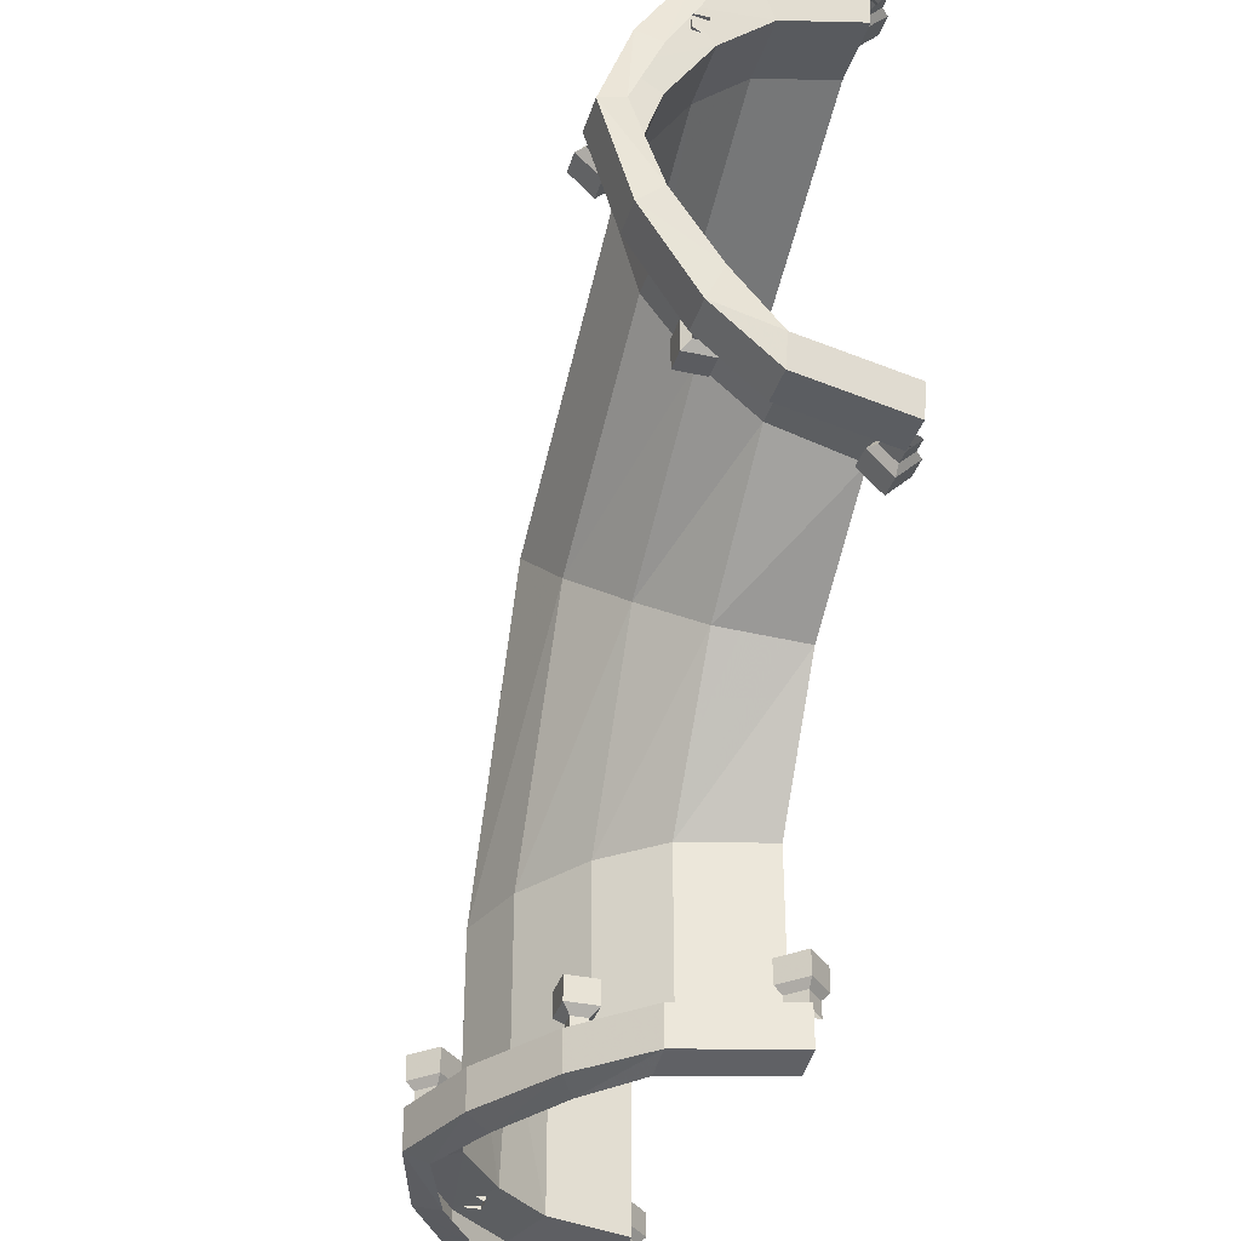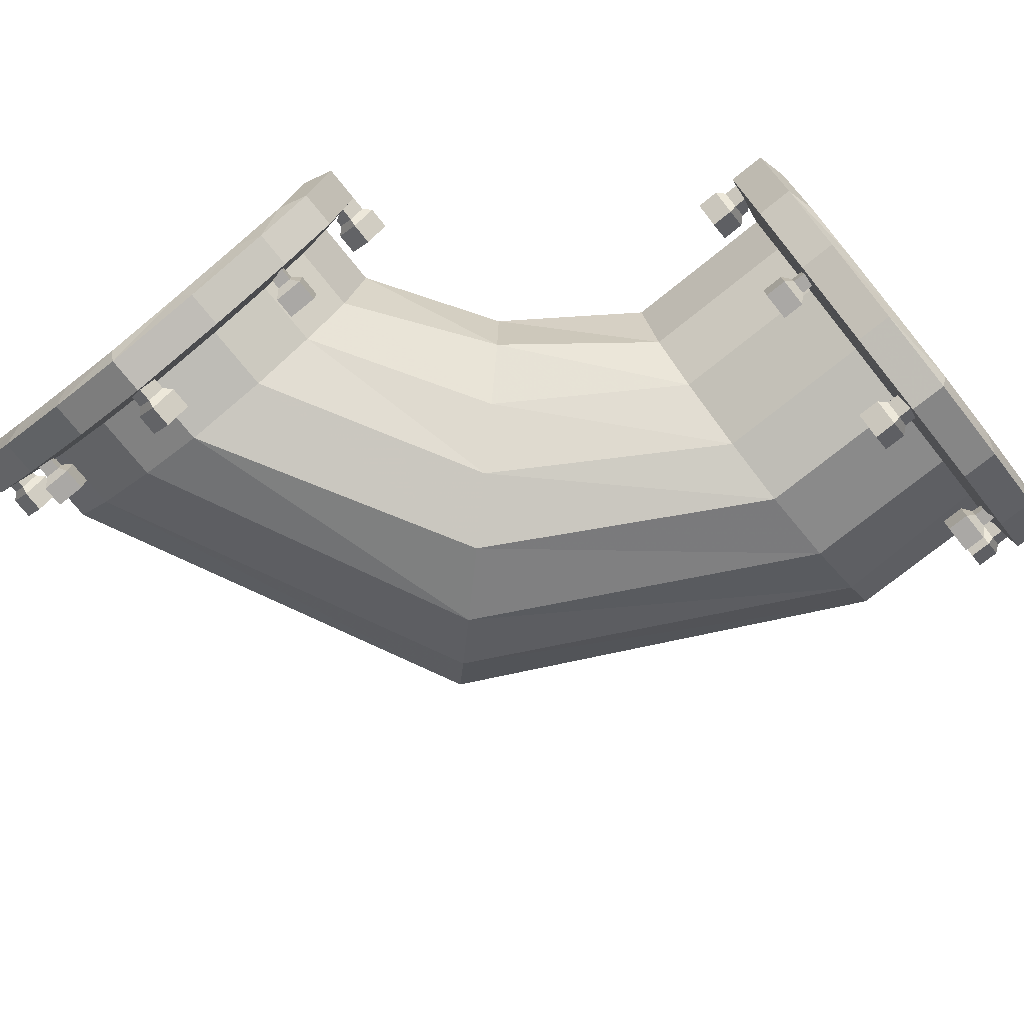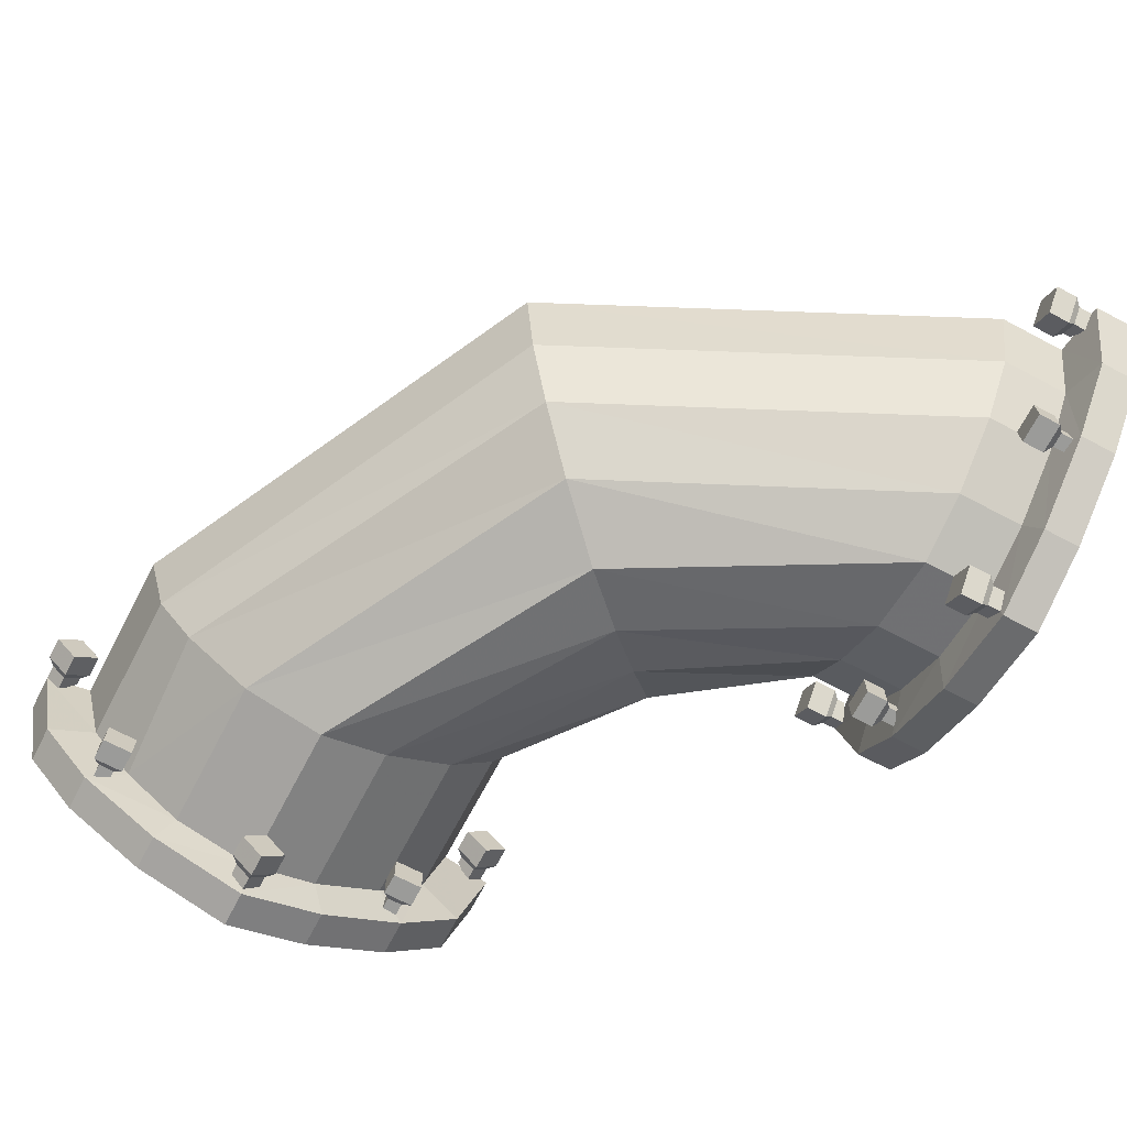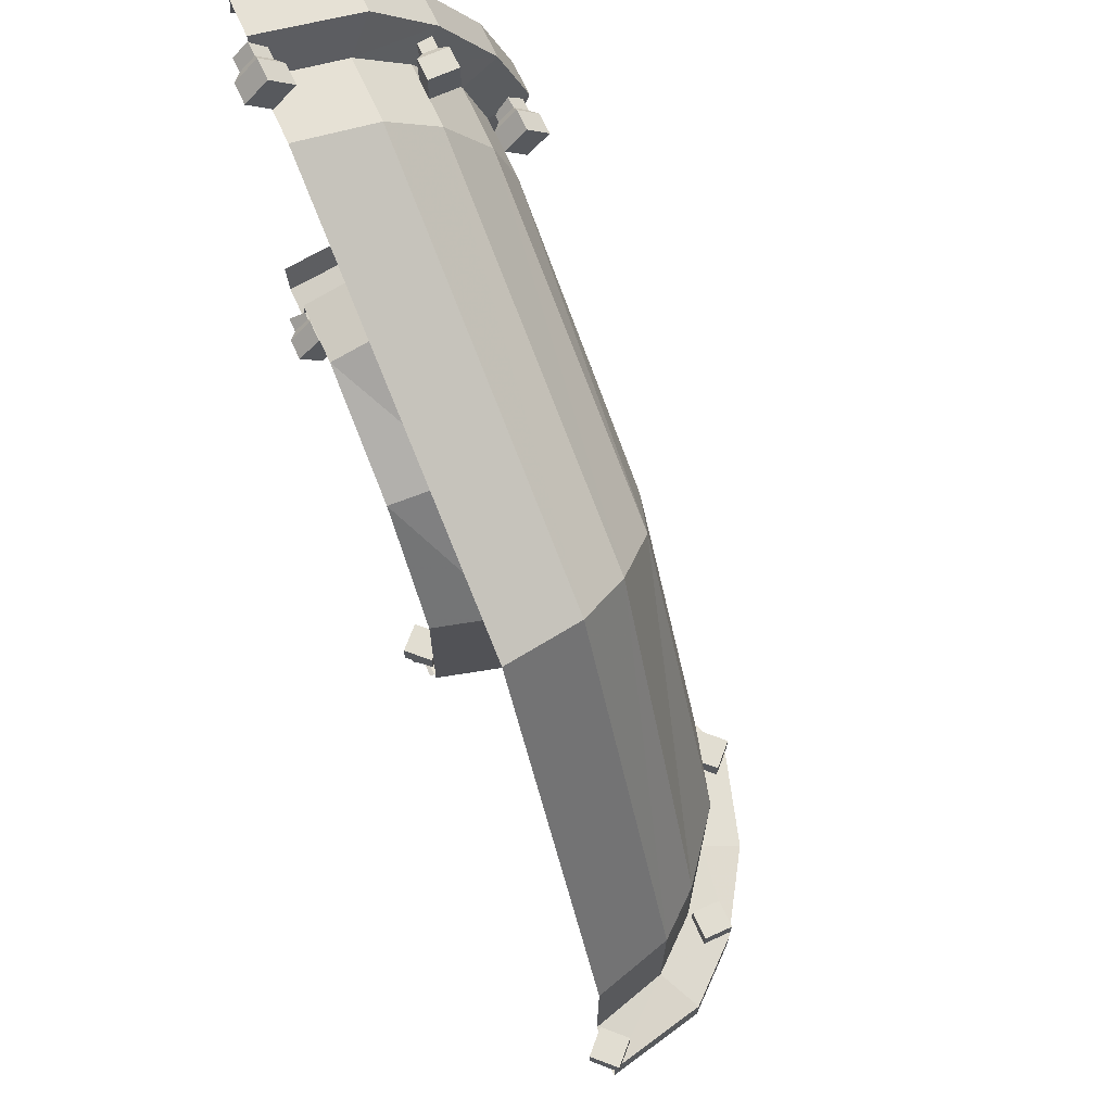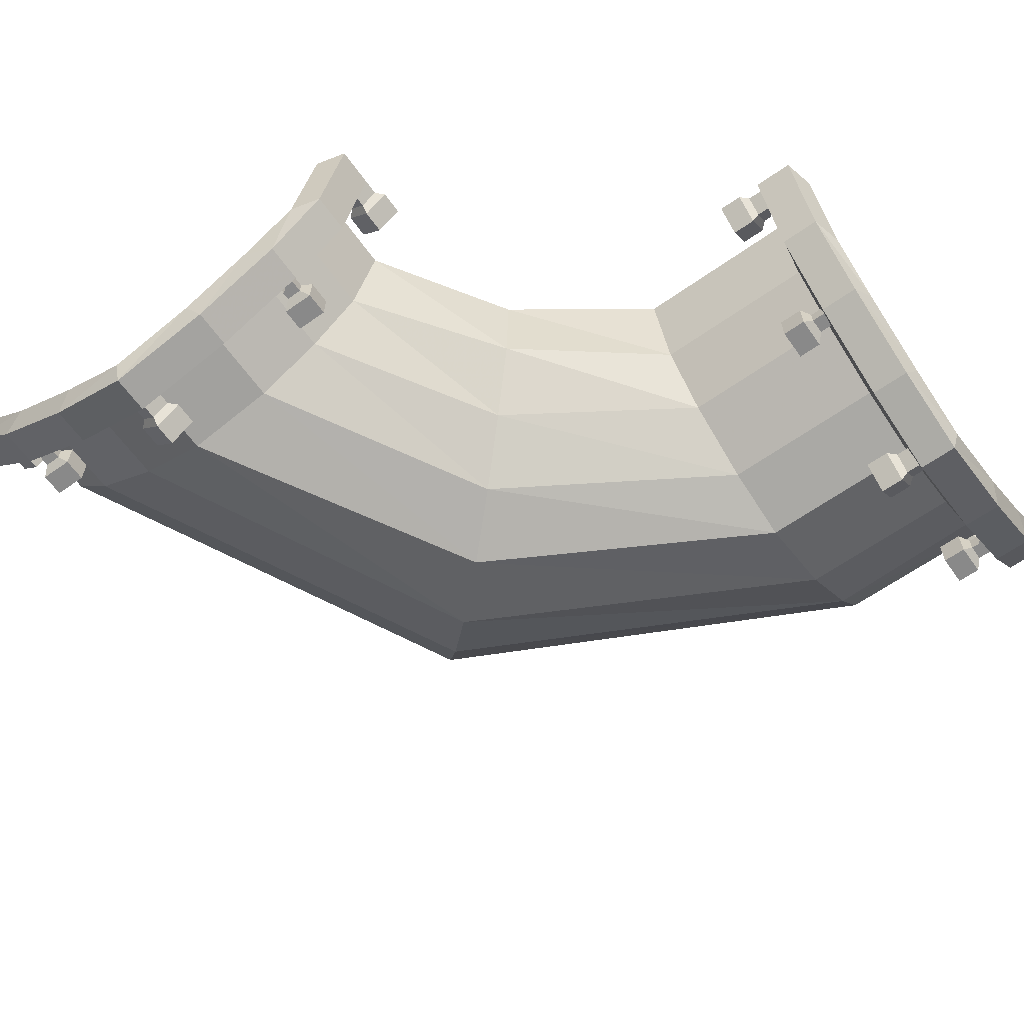
<metadata>
{"format":"obj","ext":"obj","renderer":"f3d","projection":"perspective","resolution":1024,"background":"white","views":[{"elev":-35.2,"azim":-106.4,"up":"+Y"},{"elev":-75.1,"azim":-51.2,"up":"+Z"},{"elev":-69.6,"azim":152.2,"up":"+Z"},{"elev":68.7,"azim":65.6,"up":"+Y"},{"elev":-63.0,"azim":-54.5,"up":"+Z"}]}
</metadata>
<code>
v -0.3516 -0.03906 -0.1094
v -0.3516 -0.0625 -0.02344
v -0.3594 -0.1094 -0.02344
v -0.3594 -0.08594 -0.1328
v -0.3516 0.007812 -0.1641
v -0.2812 0.007812 -0.1641
v -0.2812 -0.03906 -0.1094
v -0.2812 -0.0625 -0.02344
v -0.1406 -0.1406 -0.1094
v -0.1484 -0.1484 -0.02344
v -0.03125 -0.2812 -0.1094
v -0.05469 -0.2812 -0.02344
v -0.03125 -0.4453 -0.1094
v -0.05469 -0.4453 -0.02344
v -0.07812 -0.4531 -0.1328
v -0.1094 -0.4531 -0.02344
v -0.07812 -0.4922 -0.1328
v -0.1094 -0.4922 -0.02344
v -0.04688 -0.5 -0.1328
v -0.07812 -0.5 -0.02344
v -0.3594 -0.03125 -0.1953
v -0.3516 0.07031 -0.2109
v -0.2812 0.07031 -0.2109
v -0.05469 -0.05469 -0.2109
v -0.1016 -0.1016 -0.1641
v 0.01562 -0.2812 -0.1641
v 0.01562 -0.4453 -0.1641
v -0.01562 -0.4531 -0.1953
v -0.01562 -0.4922 -0.1953
v 0.007812 -0.5 -0.1797
v -0.3594 0.05469 -0.25
v -0.3516 0.1562 -0.2344
v -0.2812 0.1562 -0.2344
v 0 0 -0.2344
v 0.1562 -0.2812 -0.2344
v 0.08594 -0.2812 -0.2109
v 0.08594 -0.4453 -0.2109
v 0.07031 -0.4531 -0.25
v 0.07031 -0.4922 -0.25
v 0.08594 -0.5 -0.2266
v -0.3594 0.1562 -0.2812
v -0.3516 0.2266 -0.2109
v -0.2812 0.2266 -0.2109
v 0.0625 0.0625 -0.2109
v 0.2422 -0.2812 -0.2109
v 0.2422 -0.4453 -0.2109
v 0.1562 -0.4453 -0.2344
v 0.1562 -0.4531 -0.2812
v 0.1562 -0.4922 -0.2812
v 0.1562 -0.5 -0.2578
v -0.3594 0.2422 -0.25
v -0.3516 0.2969 -0.1641
v -0.2812 0.2969 -0.1641
v 0.1094 0.1094 -0.1641
v 0.3125 -0.2812 -0.1562
v 0.3047 -0.4453 -0.1641
v 0.3438 -0.4531 -0.1953
v 0.2578 -0.4531 -0.25
v 0.2578 -0.4922 -0.25
v 0.2422 -0.5 -0.2266
v -0.3594 0.3281 -0.1953
v -0.3516 0.3438 -0.1094
v -0.2812 0.3438 -0.1094
v 0.1406 0.1406 -0.1094
v 0.3516 -0.2812 -0.1094
v 0.3516 -0.4453 -0.1094
v 0.3984 -0.4531 -0.1328
v 0.3984 -0.4922 -0.1328
v 0.3438 -0.4922 -0.1953
v 0.3125 -0.5 -0.1797
v -0.3594 0.3906 -0.1328
v -0.3516 0.3672 -0.02344
v -0.2812 0.3672 -0.02344
v 0.1562 0.1562 -0.02344
v 0.375 -0.2812 -0.02344
v 0.375 -0.4453 -0.02344
v 0.4219 -0.4531 -0.02344
v 0.4219 -0.4922 -0.02344
v 0.3906 -0.5 -0.02344
v 0.3672 -0.5 -0.1328
v -0.3594 0.4219 -0.02344
v -0.3984 0.3906 -0.1328
v -0.3984 0.4219 -0.02344
v -0.4062 0.3594 -0.1328
v -0.4062 0.3906 -0.02344
v -0.3984 -0.1094 -0.02344
v -0.3984 -0.08594 -0.1328
v -0.3984 -0.03125 -0.1953
v -0.3984 0.05469 -0.25
v -0.3984 0.1562 -0.2812
v -0.3984 0.2422 -0.25
v -0.3984 0.3281 -0.1953
v -0.4062 0.3047 -0.1797
v -0.4062 -0.07812 -0.02344
v -0.4062 -0.05469 -0.1328
v -0.4062 0 -0.1797
v -0.4062 0.07031 -0.2266
v -0.4062 0.1562 -0.2578
v -0.4062 0.2266 -0.2266
v -0.3438 -0.1094 -0.02344
v -0.3438 -0.09375 -0.007812
v -0.3594 -0.09375 -0.007812
v -0.3438 -0.07812 -0.02344
v -0.3516 -0.07812 -0.02344
v -0.3438 -0.09375 -0.03906
v -0.3594 -0.09375 -0.03906
v -0.3359 -0.1172 -0.02344
v -0.3359 -0.09375 0
v -0.3359 -0.07031 -0.02344
v -0.3359 -0.09375 -0.04688
v -0.3125 -0.09375 -0.04688
v -0.3125 -0.1172 -0.02344
v -0.3125 -0.09375 0
v -0.3125 -0.07031 -0.02344
v -0.3438 0.4141 -0.02344
v -0.3594 0.4141 -0.02344
v -0.3594 0.3984 -0.007812
v -0.3438 0.3984 -0.007812
v -0.3359 0.3984 0
v -0.3359 0.4219 -0.02344
v -0.3438 0.3984 -0.03906
v -0.3594 0.3984 -0.03906
v -0.3438 0.3828 -0.02344
v -0.3516 0.3828 -0.02344
v -0.3359 0.375 -0.02344
v -0.3125 0.375 -0.02344
v -0.3125 0.3984 0
v -0.3125 0.4219 -0.02344
v -0.3359 0.3984 -0.04688
v -0.3125 0.3984 -0.04688
v -0.3438 0.1562 -0.2734
v -0.3594 0.1562 -0.2734
v -0.3594 0.1719 -0.2578
v -0.3438 0.1719 -0.2578
v -0.3359 0.1797 -0.2578
v -0.3359 0.1562 -0.2812
v -0.3438 0.1406 -0.2578
v -0.3594 0.1406 -0.2578
v -0.3438 0.1562 -0.2422
v -0.3516 0.1562 -0.2422
v -0.3359 0.1562 -0.2344
v -0.3125 0.1562 -0.2344
v -0.3125 0.1797 -0.2578
v -0.3125 0.1562 -0.2812
v -0.3359 0.1328 -0.2578
v -0.3125 0.1328 -0.2578
v -0.3438 0.3203 -0.1875
v -0.3594 0.3203 -0.1875
v -0.3594 0.3203 -0.1719
v -0.3438 0.3203 -0.1719
v -0.3359 0.3281 -0.1641
v -0.3359 0.3281 -0.1953
v -0.3438 0.3047 -0.1875
v -0.3594 0.3047 -0.1875
v -0.3438 0.3047 -0.1719
v -0.3516 0.3047 -0.1719
v -0.3359 0.2969 -0.1641
v -0.3125 0.2969 -0.1641
v -0.3125 0.3281 -0.1641
v -0.3125 0.3281 -0.1953
v -0.3359 0.2969 -0.1953
v -0.3125 0.2969 -0.1953
v -0.3438 -0.02344 -0.1719
v -0.3594 -0.02344 -0.1719
v -0.3594 -0.02344 -0.1875
v -0.3438 -0.02344 -0.1875
v -0.3359 -0.03125 -0.1953
v -0.3359 -0.03125 -0.1641
v -0.3438 -0.007812 -0.1719
v -0.3594 -0.007812 -0.1719
v -0.3438 -0.007812 -0.1875
v -0.3516 -0.007812 -0.1875
v -0.3359 0 -0.1953
v -0.3125 0 -0.1953
v -0.3125 -0.03125 -0.1953
v -0.3125 -0.03125 -0.1641
v -0.3359 0 -0.1641
v -0.3125 0 -0.1641
v 0.4219 -0.4375 -0.02344
v 0.4062 -0.4375 -0.007812
v 0.4062 -0.4531 -0.007812
v 0.3906 -0.4375 -0.02344
v 0.3906 -0.4453 -0.02344
v 0.4062 -0.4375 -0.03906
v 0.4062 -0.4531 -0.03906
v 0.4297 -0.4297 -0.02344
v 0.4062 -0.4297 0
v 0.3828 -0.4297 -0.02344
v 0.4062 -0.4297 -0.04688
v 0.4062 -0.4062 -0.04688
v 0.4297 -0.4062 -0.02344
v 0.4062 -0.4062 0
v 0.3828 -0.4062 -0.02344
v -0.1016 -0.4375 -0.02344
v -0.1016 -0.4531 -0.02344
v -0.08594 -0.4531 -0.007812
v -0.08594 -0.4375 -0.007812
v -0.08594 -0.4297 0
v -0.1094 -0.4297 -0.02344
v -0.08594 -0.4375 -0.03906
v -0.08594 -0.4531 -0.03906
v -0.07031 -0.4375 -0.02344
v -0.07031 -0.4453 -0.02344
v -0.0625 -0.4297 -0.02344
v -0.0625 -0.4062 -0.02344
v -0.08594 -0.4062 0
v -0.1094 -0.4062 -0.02344
v -0.08594 -0.4297 -0.04688
v -0.08594 -0.4062 -0.04688
v 0.1562 -0.4375 -0.2734
v 0.1562 -0.4531 -0.2734
v 0.1406 -0.4531 -0.2578
v 0.1406 -0.4375 -0.2578
v 0.1328 -0.4297 -0.2578
v 0.1562 -0.4297 -0.2812
v 0.1719 -0.4375 -0.2578
v 0.1719 -0.4531 -0.2578
v 0.1562 -0.4375 -0.2422
v 0.1562 -0.4453 -0.2422
v 0.1562 -0.4297 -0.2344
v 0.1562 -0.4062 -0.2344
v 0.1328 -0.4062 -0.2578
v 0.1562 -0.4062 -0.2812
v 0.1797 -0.4297 -0.2578
v 0.1797 -0.4062 -0.2578
v -0.007812 -0.4375 -0.1875
v -0.007812 -0.4531 -0.1875
v -0.007812 -0.4531 -0.1719
v -0.007812 -0.4375 -0.1719
v -0.01562 -0.4297 -0.1641
v -0.01562 -0.4297 -0.1953
v 0.007812 -0.4375 -0.1875
v 0.007812 -0.4531 -0.1875
v 0.007812 -0.4375 -0.1719
v 0.007812 -0.4453 -0.1719
v 0.01562 -0.4297 -0.1641
v 0.01562 -0.4062 -0.1641
v -0.01562 -0.4062 -0.1641
v -0.01562 -0.4062 -0.1953
v 0.01562 -0.4297 -0.1953
v 0.01562 -0.4062 -0.1953
v 0.3359 -0.4375 -0.1719
v 0.3359 -0.4531 -0.1719
v 0.3359 -0.4531 -0.1875
v 0.3359 -0.4375 -0.1875
v 0.3438 -0.4297 -0.1953
v 0.3438 -0.4297 -0.1641
v 0.3203 -0.4375 -0.1719
v 0.3203 -0.4531 -0.1719
v 0.3203 -0.4375 -0.1875
v 0.3203 -0.4453 -0.1875
v 0.3125 -0.4297 -0.1953
v 0.3125 -0.4062 -0.1953
v 0.3438 -0.4062 -0.1953
v 0.3438 -0.4062 -0.1641
v 0.3125 -0.4297 -0.1641
v 0.3125 -0.4062 -0.1641
f 1 2 3
f 1 3 4
f 1 4 5
f 14 13 15
f 14 15 16
f 18 17 19
f 18 19 20
f 5 4 21
f 5 21 22
f 13 27 28
f 13 28 15
f 17 29 30
f 17 30 19
f 22 21 31
f 22 31 32
f 27 37 38
f 27 38 28
f 29 39 40
f 29 40 30
f 32 31 41
f 32 41 42
f 37 47 48
f 37 48 38
f 39 49 50
f 39 50 40
f 42 41 51
f 42 51 52
f 46 56 57
f 46 57 58
f 46 58 47
f 47 58 48
f 49 59 60
f 49 60 50
f 52 51 61
f 52 61 62
f 56 66 67
f 56 67 57
f 59 69 70
f 59 70 60
f 62 61 71
f 62 71 72
f 66 76 77
f 66 77 67
f 68 78 79
f 68 79 80
f 68 80 69
f 69 80 70
f 72 71 81
f 83 82 84
f 83 84 85
f 82 92 93
f 82 93 84
f 87 86 94
f 87 94 95
f 87 95 88
f 88 95 96
f 88 96 89
f 89 96 97
f 89 97 90
f 90 97 98
f 90 98 91
f 91 98 99
f 91 99 92
f 92 99 93
f 1 5 6
f 1 6 7
f 1 7 2
f 2 7 8
f 8 7 9
f 8 9 10
f 10 9 11
f 10 11 12
f 12 11 13
f 12 13 14
f 5 22 23
f 5 23 6
f 6 23 24
f 6 24 25
f 6 25 7
f 7 25 9
f 9 25 26
f 9 26 11
f 11 26 27
f 11 27 13
f 22 32 33
f 22 33 23
f 23 33 34
f 23 34 24
f 24 34 35
f 24 35 36
f 24 36 25
f 25 36 26
f 26 36 37
f 26 37 27
f 35 47 36
f 36 47 37
f 16 15 17
f 16 17 18
f 15 28 29
f 15 29 17
f 28 38 39
f 28 39 29
f 38 48 49
f 38 49 39
f 48 58 59
f 48 59 49
f 57 67 68
f 57 68 69
f 57 69 58
f 58 69 59
f 67 77 78
f 67 78 68
f 81 71 82
f 81 82 83
f 4 3 86
f 4 86 87
f 4 87 21
f 21 87 88
f 21 88 31
f 31 88 89
f 31 89 41
f 41 89 90
f 41 90 51
f 51 90 91
f 51 91 61
f 61 91 92
f 61 92 71
f 71 92 82
f 32 42 43
f 32 43 33
f 33 43 44
f 33 44 34
f 34 44 45
f 34 45 35
f 35 45 46
f 35 46 47
f 42 52 53
f 42 53 43
f 43 53 54
f 43 54 44
f 44 54 55
f 44 55 45
f 45 55 56
f 45 56 46
f 52 62 63
f 52 63 53
f 53 63 64
f 53 64 54
f 54 64 65
f 54 65 55
f 55 65 66
f 55 66 56
f 62 72 73
f 62 73 63
f 63 73 74
f 63 74 64
f 64 74 75
f 64 75 65
f 65 75 76
f 65 76 66
f 3 100 101
f 3 101 102
f 104 103 105
f 104 105 106
f 107 112 108
f 108 112 113
f 109 114 110
f 110 114 111
f 115 116 117
f 115 117 118
f 122 121 123
f 122 123 124
f 119 127 120
f 120 127 128
f 125 129 130
f 125 130 126
f 131 132 133
f 131 133 134
f 138 137 139
f 138 139 140
f 135 143 136
f 136 143 144
f 141 145 146
f 141 146 142
f 147 148 149
f 147 149 150
f 154 153 155
f 154 155 156
f 151 159 152
f 152 159 160
f 157 161 162
f 157 162 158
f 163 164 165
f 163 165 166
f 170 169 171
f 170 171 172
f 167 175 168
f 168 175 176
f 173 177 178
f 173 178 174
f 77 179 180
f 77 180 181
f 183 182 184
f 183 184 185
f 186 191 187
f 187 191 192
f 188 193 189
f 189 193 190
f 194 195 196
f 194 196 197
f 201 200 202
f 201 202 203
f 198 206 199
f 199 206 207
f 204 208 209
f 204 209 205
f 210 211 212
f 210 212 213
f 217 216 218
f 217 218 219
f 214 222 215
f 215 222 223
f 220 224 225
f 220 225 221
f 226 227 228
f 226 228 229
f 233 232 234
f 233 234 235
f 230 238 231
f 231 238 239
f 236 240 241
f 236 241 237
f 242 243 244
f 242 244 245
f 249 248 250
f 249 250 251
f 246 254 247
f 247 254 255
f 252 256 257
f 252 257 253
f 102 101 103
f 102 103 104
f 106 105 100
f 106 100 3
f 101 100 107
f 101 107 108
f 103 109 105
f 105 109 110
f 107 110 111
f 107 111 112
f 108 113 109
f 109 113 114
f 115 118 119
f 115 119 120
f 115 121 116
f 116 121 122
f 124 123 118
f 124 118 117
f 119 125 126
f 119 126 127
f 120 128 129
f 121 129 123
f 123 129 125
f 129 128 130
f 131 134 135
f 131 135 136
f 131 137 132
f 132 137 138
f 140 139 134
f 140 134 133
f 135 141 142
f 135 142 143
f 136 144 145
f 137 145 139
f 139 145 141
f 145 144 146
f 147 150 151
f 147 151 152
f 147 153 148
f 148 153 154
f 156 155 150
f 156 150 149
f 151 157 158
f 151 158 159
f 152 160 161
f 153 161 155
f 155 161 157
f 161 160 162
f 163 166 167
f 163 167 168
f 163 169 164
f 164 169 170
f 172 171 166
f 172 166 165
f 167 173 174
f 167 174 175
f 168 176 177
f 169 177 171
f 171 177 173
f 177 176 178
f 181 180 182
f 181 182 183
f 185 184 179
f 185 179 77
f 180 179 186
f 180 186 187
f 182 188 184
f 184 188 189
f 186 189 190
f 186 190 191
f 187 192 188
f 188 192 193
f 194 197 198
f 194 198 199
f 194 200 195
f 195 200 201
f 203 202 197
f 203 197 196
f 198 204 205
f 198 205 206
f 199 207 208
f 200 208 202
f 202 208 204
f 208 207 209
f 210 213 214
f 210 214 215
f 210 216 211
f 211 216 217
f 219 218 213
f 219 213 212
f 214 220 221
f 214 221 222
f 215 223 224
f 216 224 218
f 218 224 220
f 224 223 225
f 226 229 230
f 226 230 231
f 226 232 227
f 227 232 233
f 235 234 229
f 235 229 228
f 230 236 237
f 230 237 238
f 231 239 240
f 232 240 234
f 234 240 236
f 240 239 241
f 242 245 246
f 242 246 247
f 242 248 243
f 243 248 249
f 251 250 245
f 251 245 244
f 246 252 253
f 246 253 254
f 247 255 256
f 248 256 250
f 250 256 252
f 256 255 257
f 101 108 103
f 103 108 109
f 105 110 100
f 100 110 107
f 111 114 113
f 111 113 112
f 115 120 121
f 118 123 125
f 118 125 119
f 120 129 121
f 126 130 128
f 126 128 127
f 131 136 137
f 134 139 141
f 134 141 135
f 136 145 137
f 142 146 144
f 142 144 143
f 147 152 153
f 150 155 157
f 150 157 151
f 152 161 153
f 158 162 160
f 158 160 159
f 163 168 169
f 166 171 173
f 166 173 167
f 168 177 169
f 174 178 176
f 174 176 175
f 180 187 182
f 182 187 188
f 184 189 179
f 179 189 186
f 190 193 192
f 190 192 191
f 194 199 200
f 197 202 204
f 197 204 198
f 199 208 200
f 205 209 207
f 205 207 206
f 210 215 216
f 213 218 220
f 213 220 214
f 215 224 216
f 221 225 223
f 221 223 222
f 226 231 232
f 229 234 236
f 229 236 230
f 231 240 232
f 237 241 239
f 237 239 238
f 242 247 248
f 245 250 252
f 245 252 246
f 247 256 248
f 253 257 255
f 253 255 254

</code>
